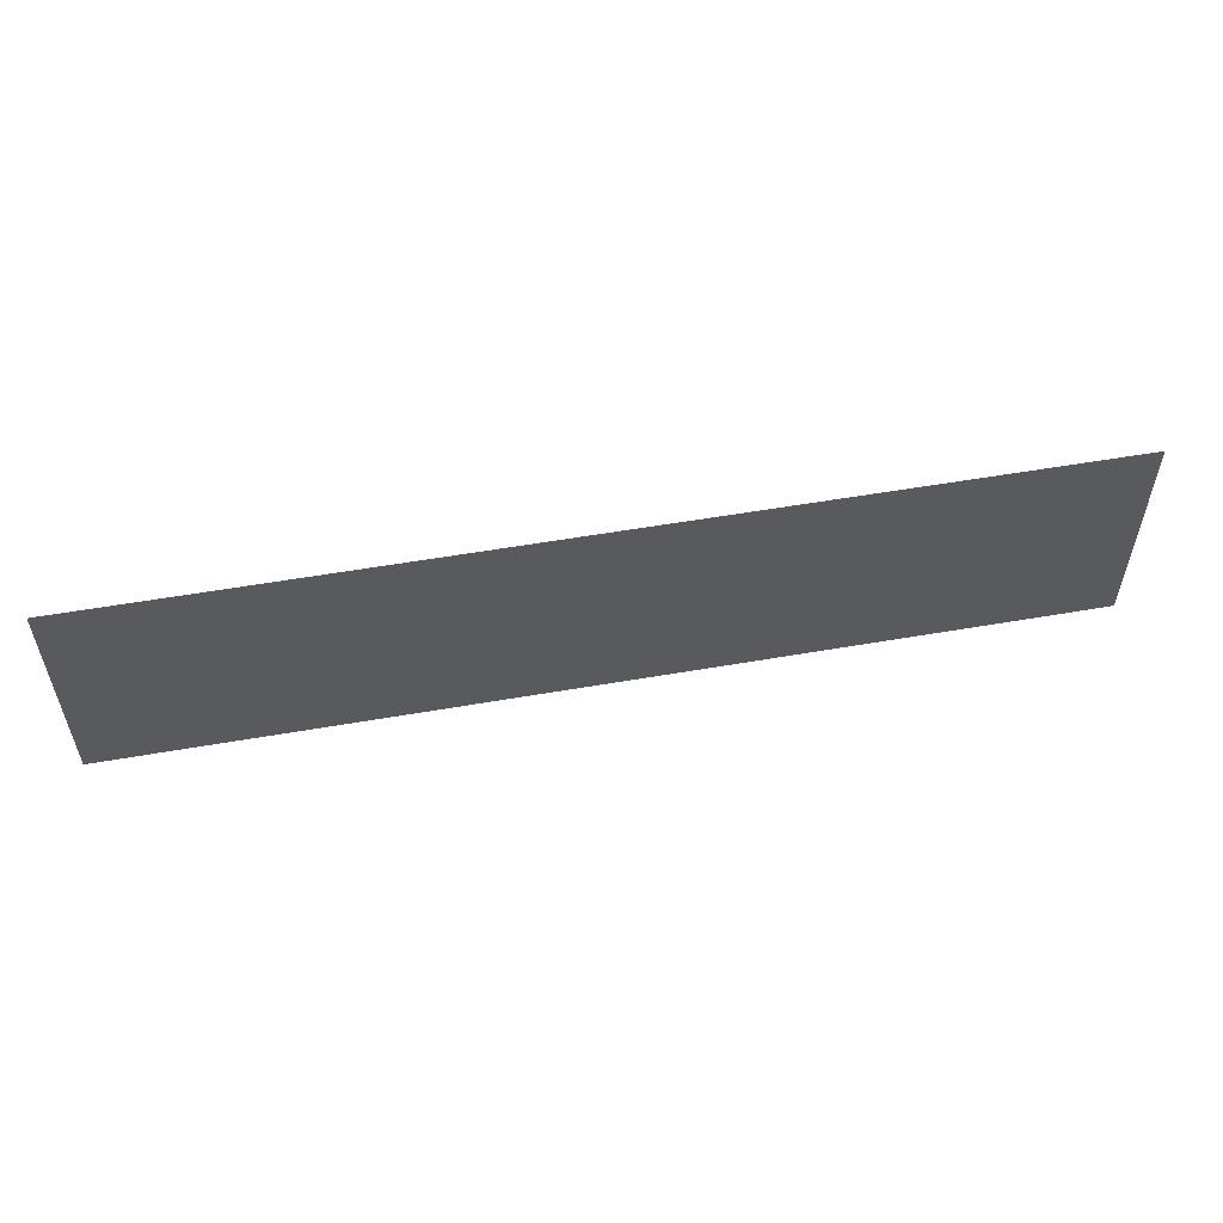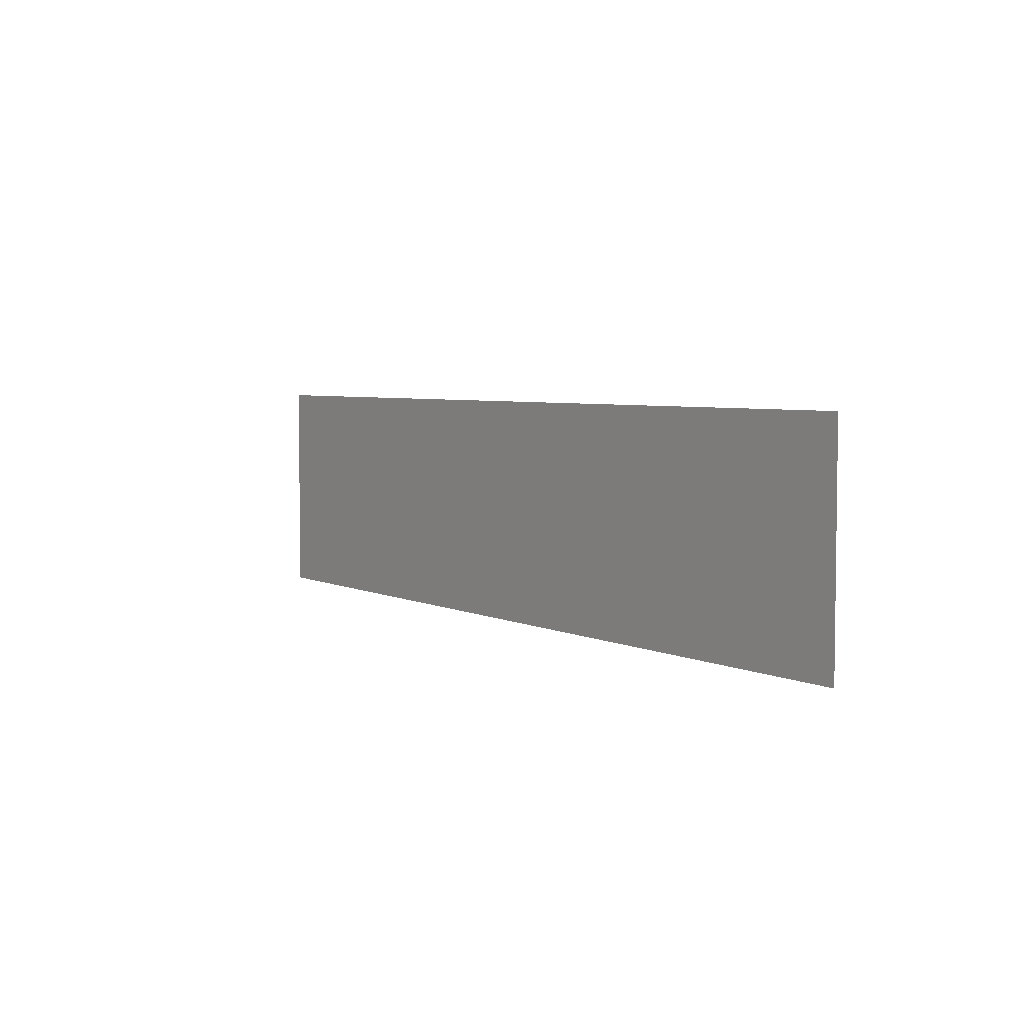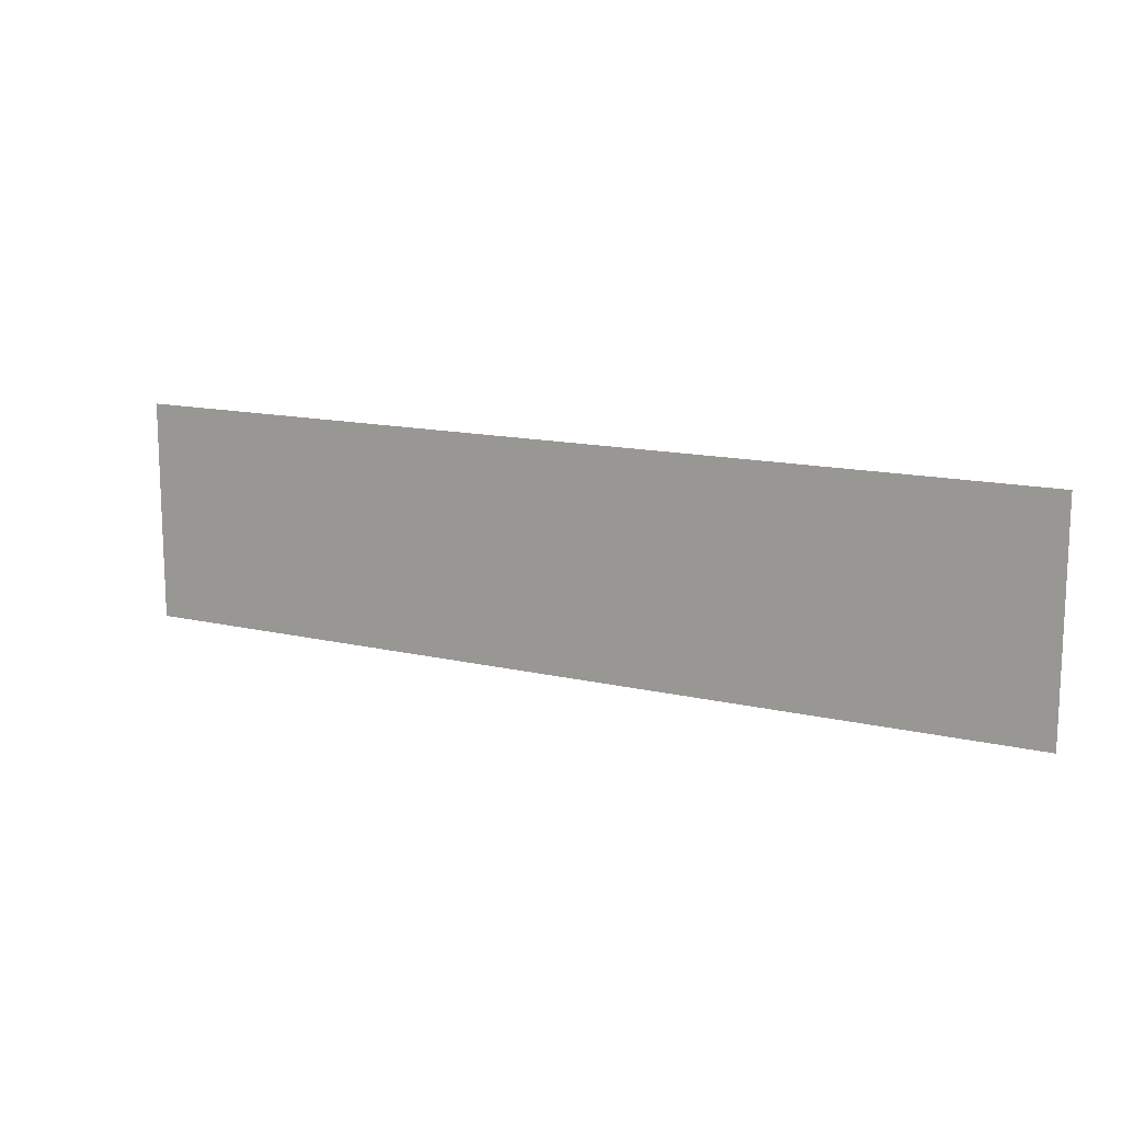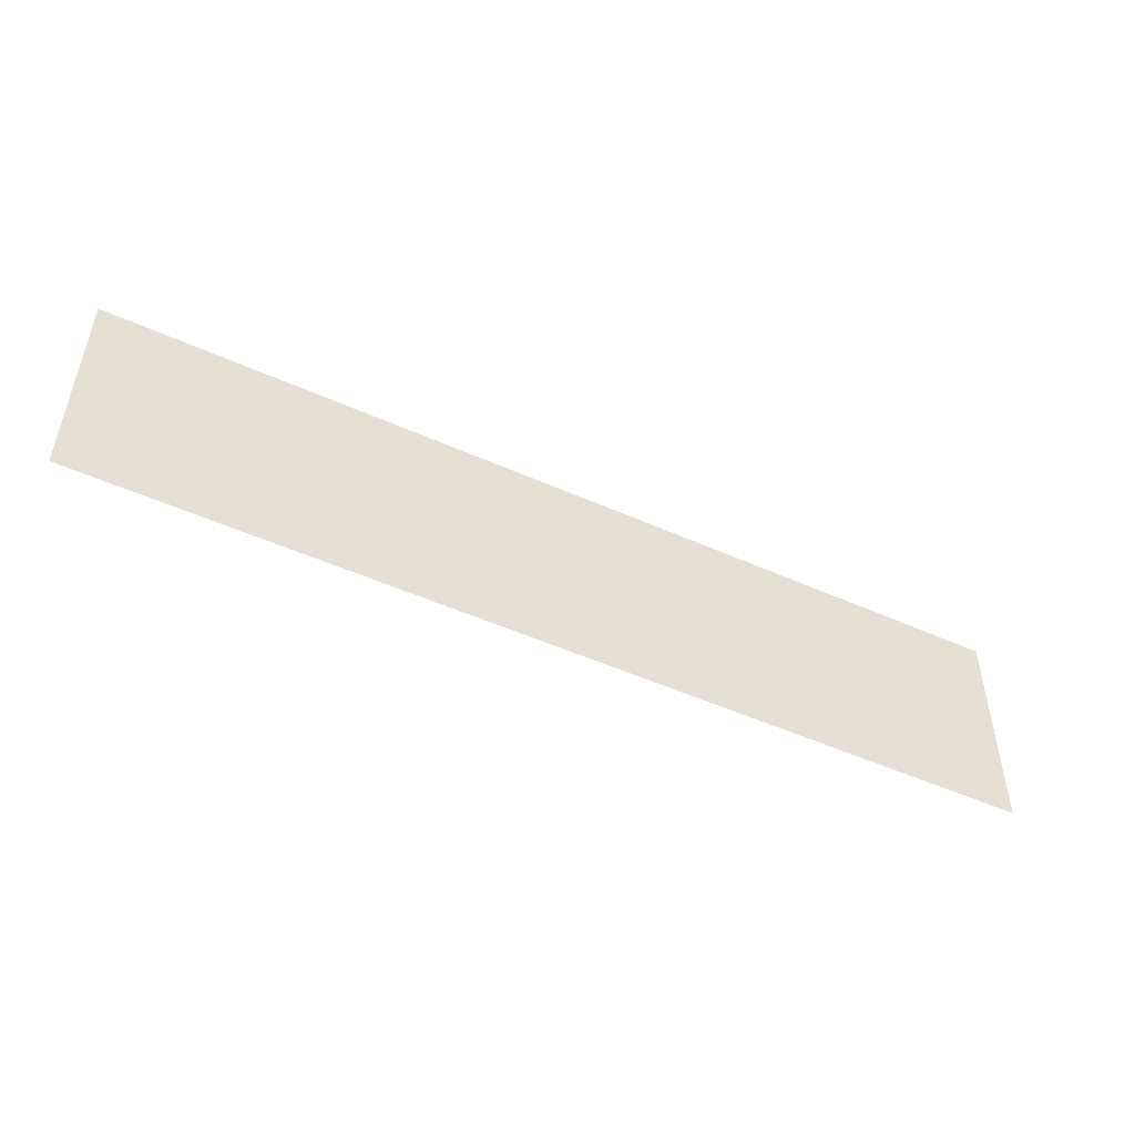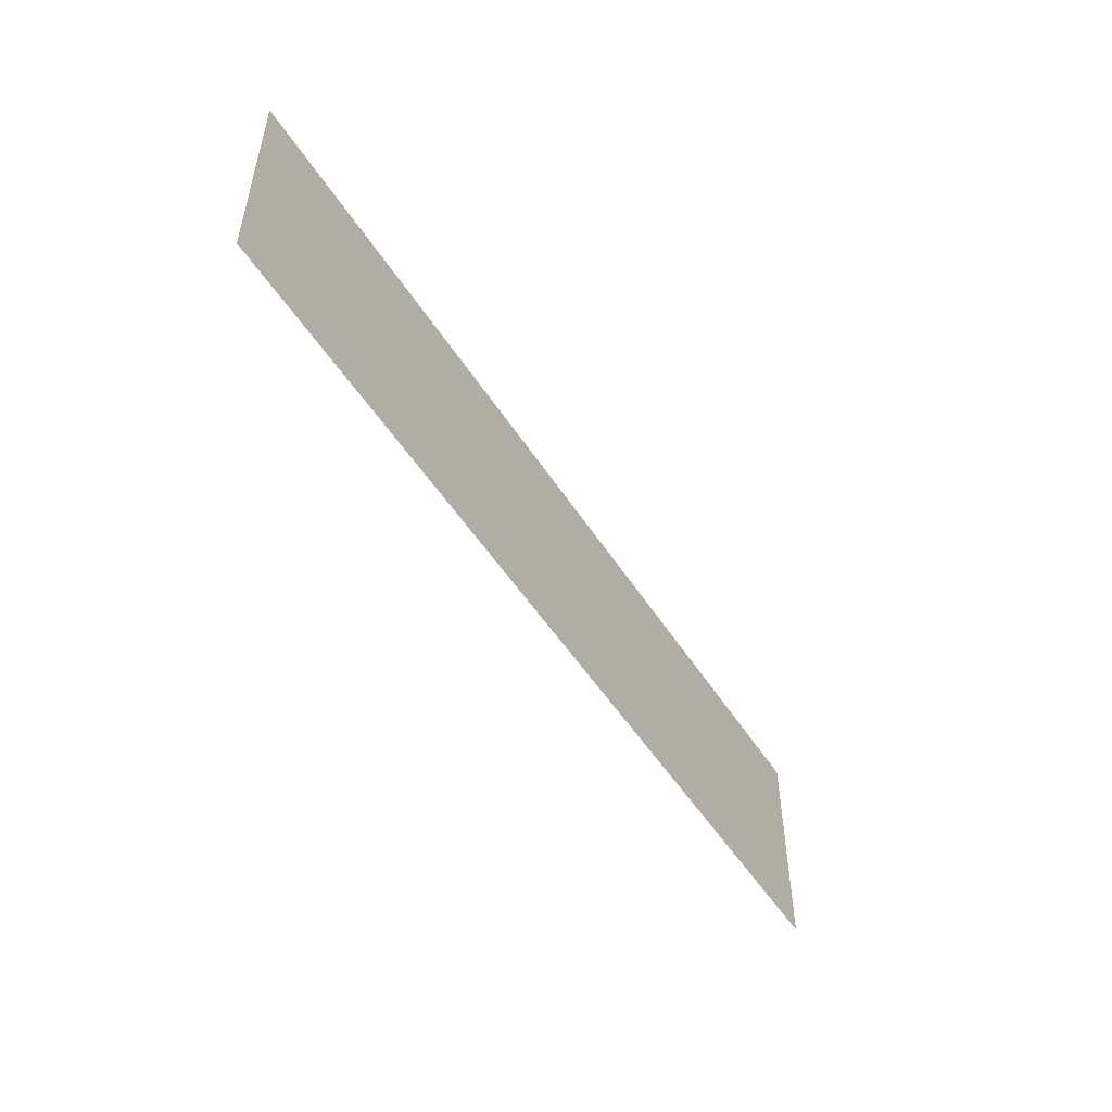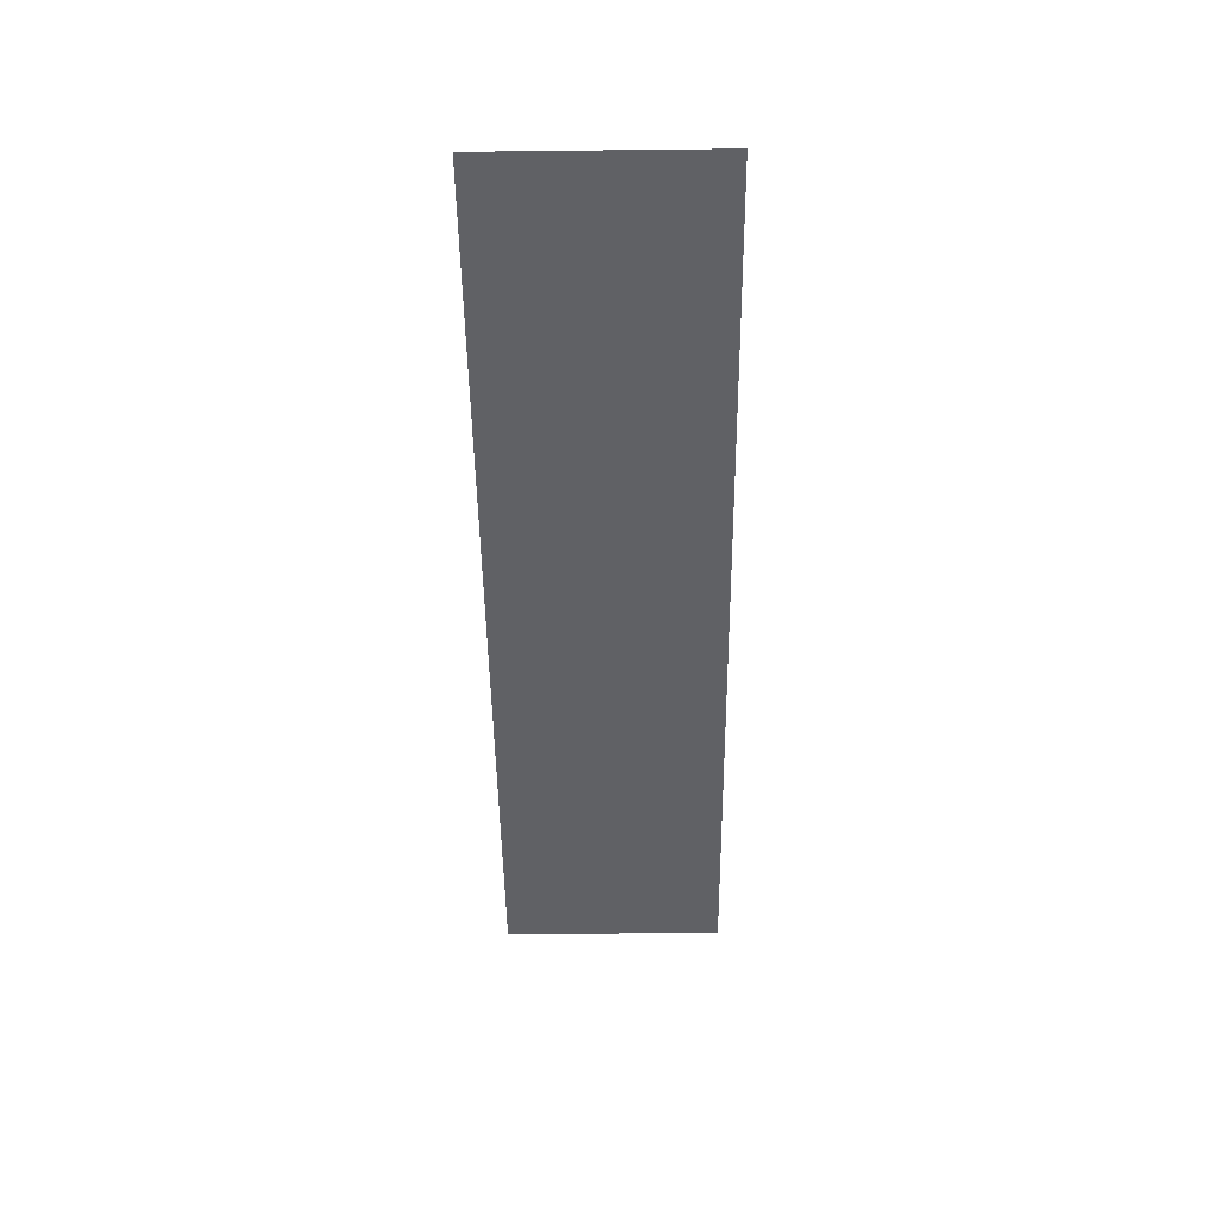
<metadata>
{"format":"obj","ext":"obj","renderer":"f3d","projection":"perspective","resolution":1024,"background":"white","views":[{"elev":55.2,"azim":169.6,"up":"+Z"},{"elev":4.6,"azim":-123.9,"up":"+Z"},{"elev":13.6,"azim":-152.0,"up":"+Z"},{"elev":-49.7,"azim":153.6,"up":"+Z"},{"elev":-51.0,"azim":-58.5,"up":"+Z"},{"elev":-48.1,"azim":90.7,"up":"+Y"}]}
</metadata>
<code>
v  14.05 26.43 -0.2786
v  14.05 26.43 3.594
v  -2.099 26.43 -0.2786
v  -2.099 26.43 3.594
g FL1_14
f 1 3 4
f 4 2 1

</code>
